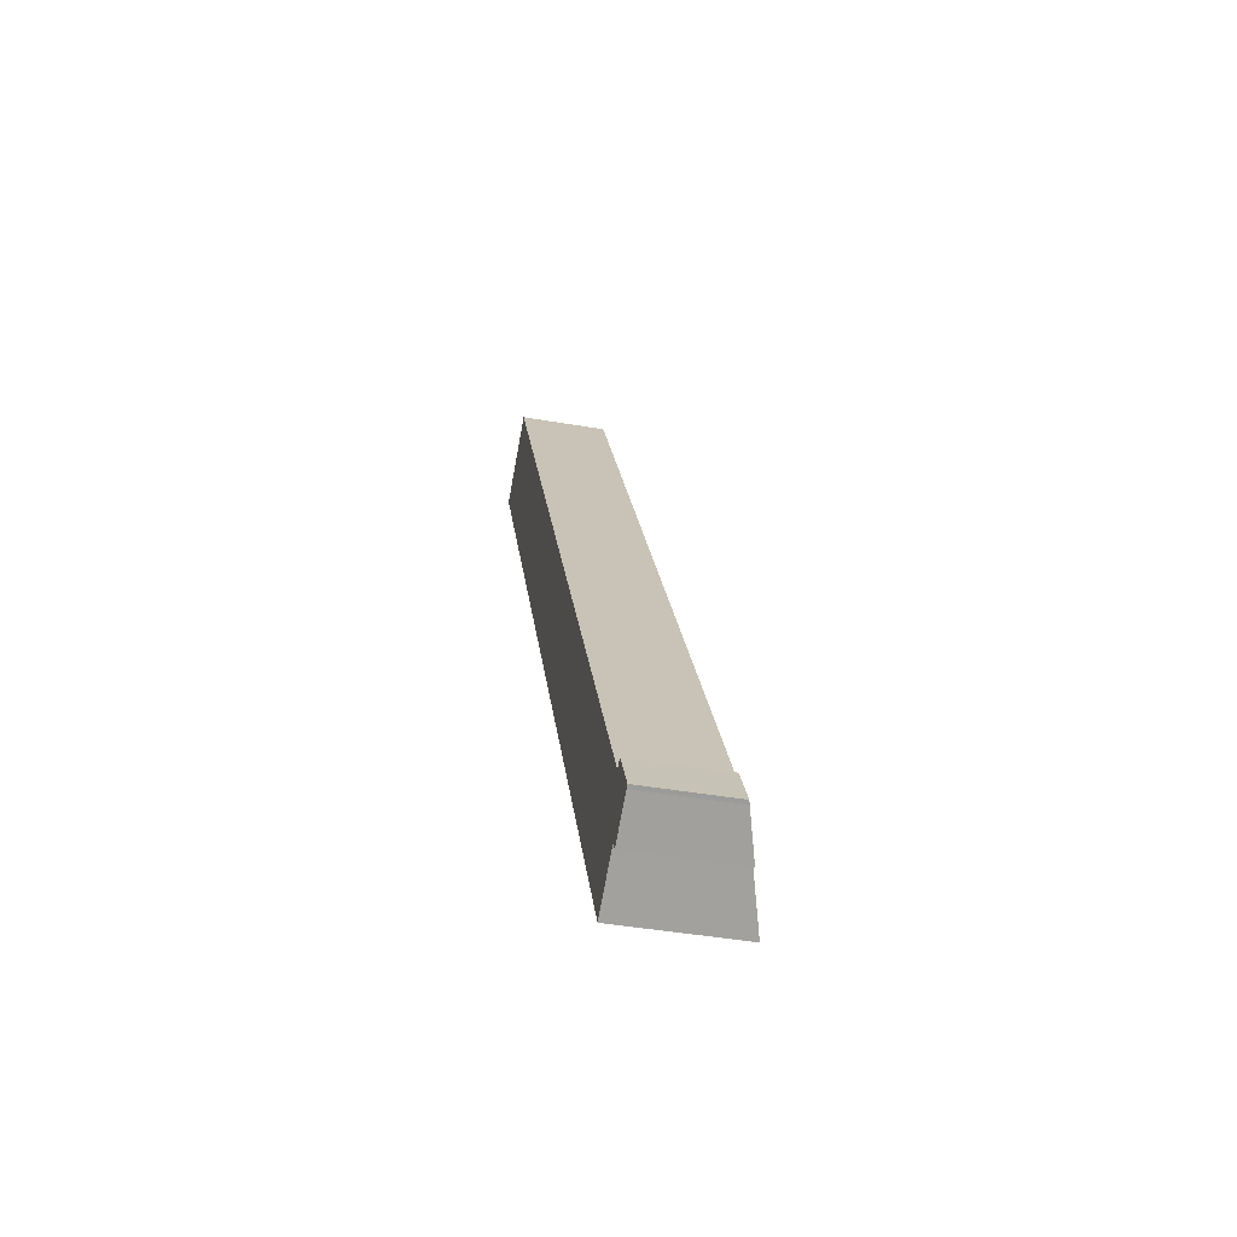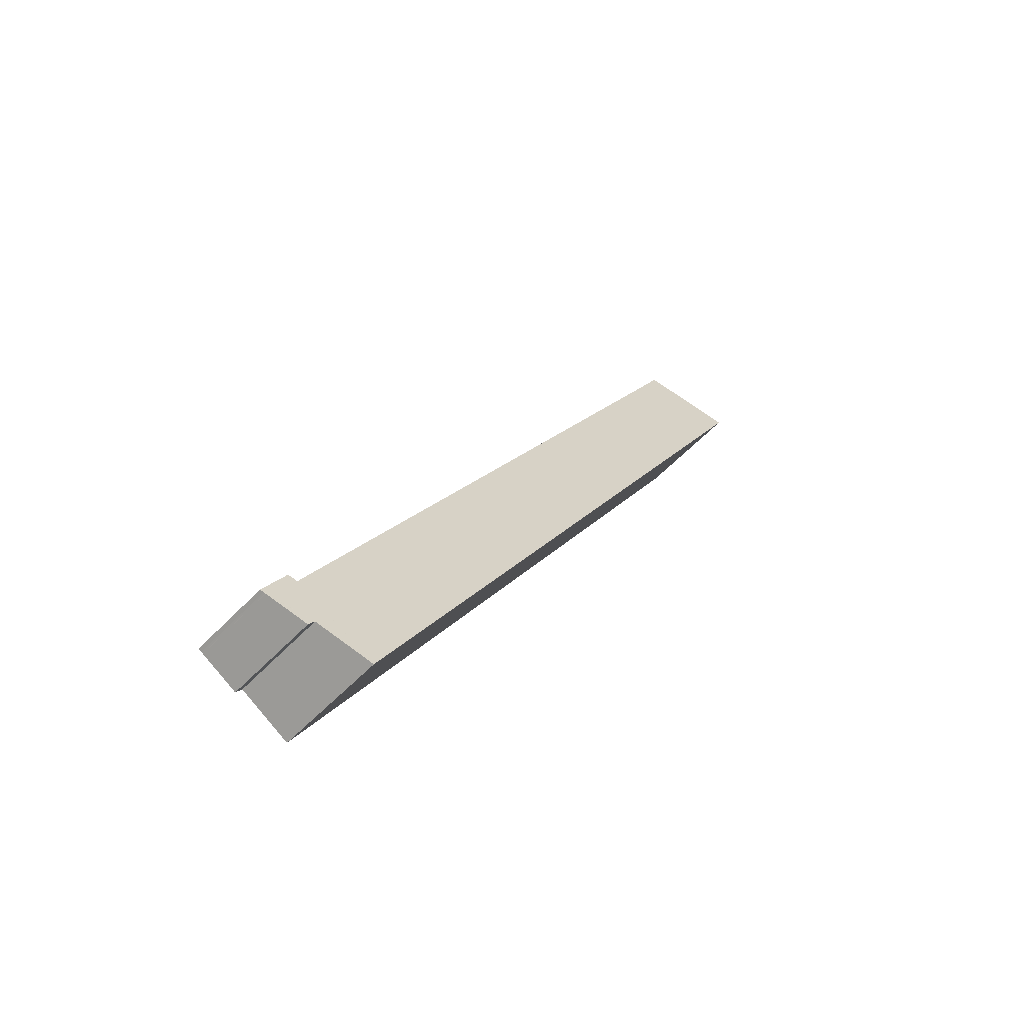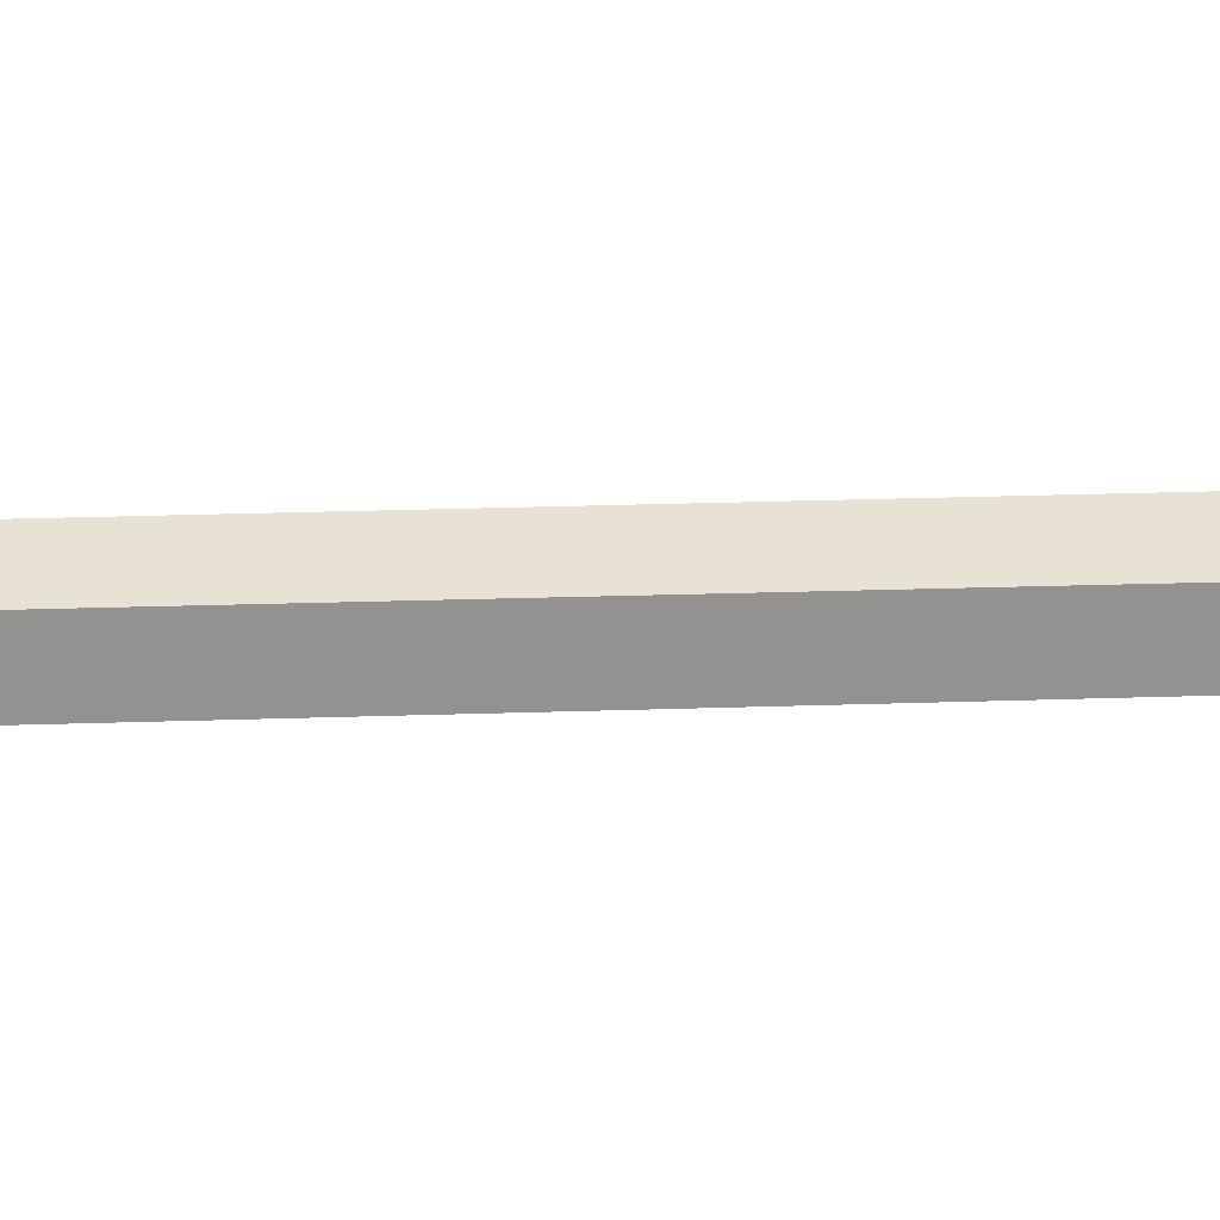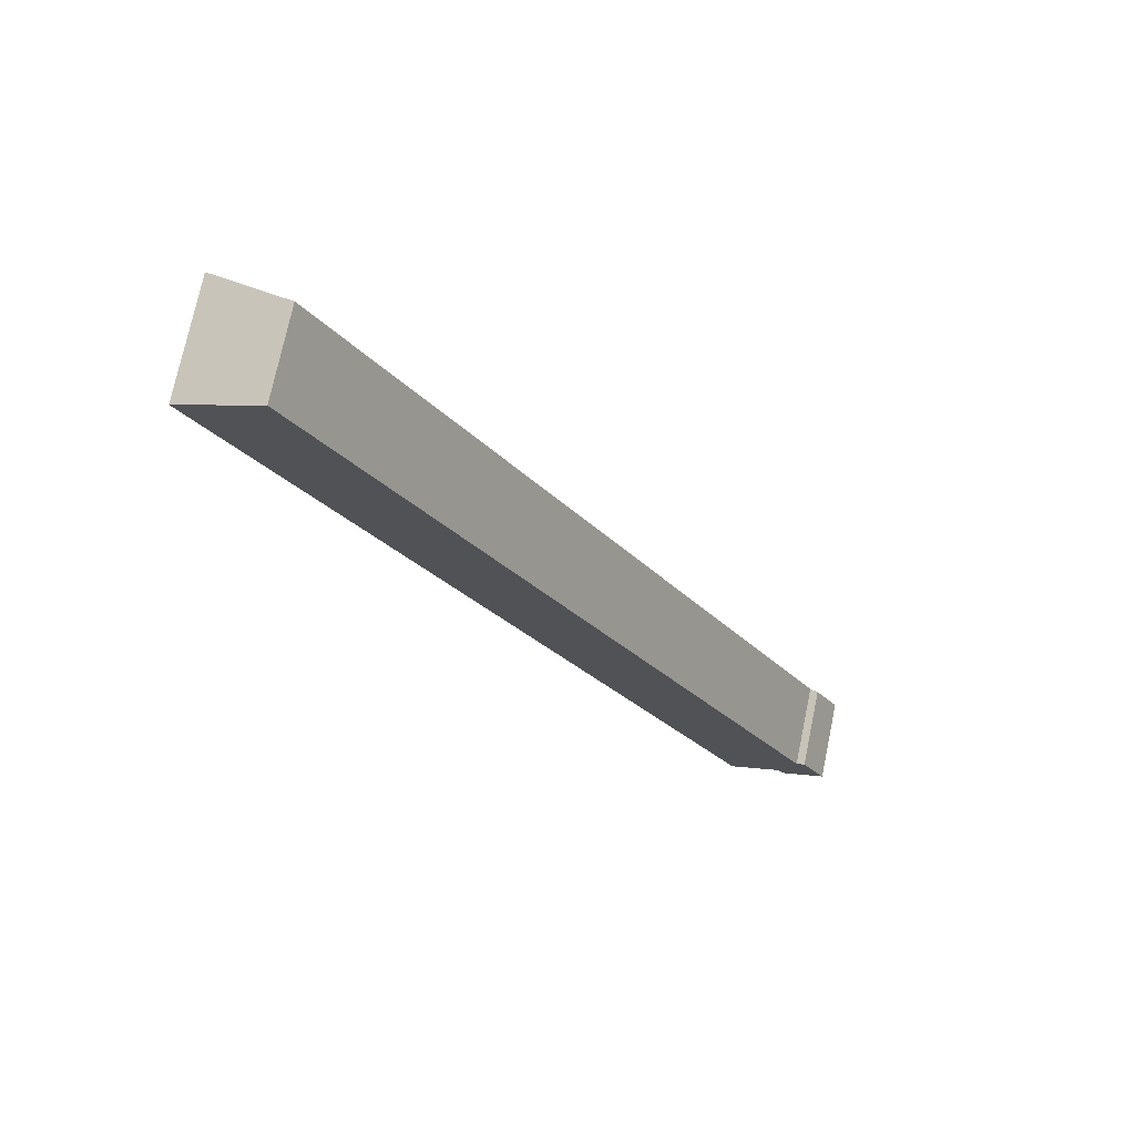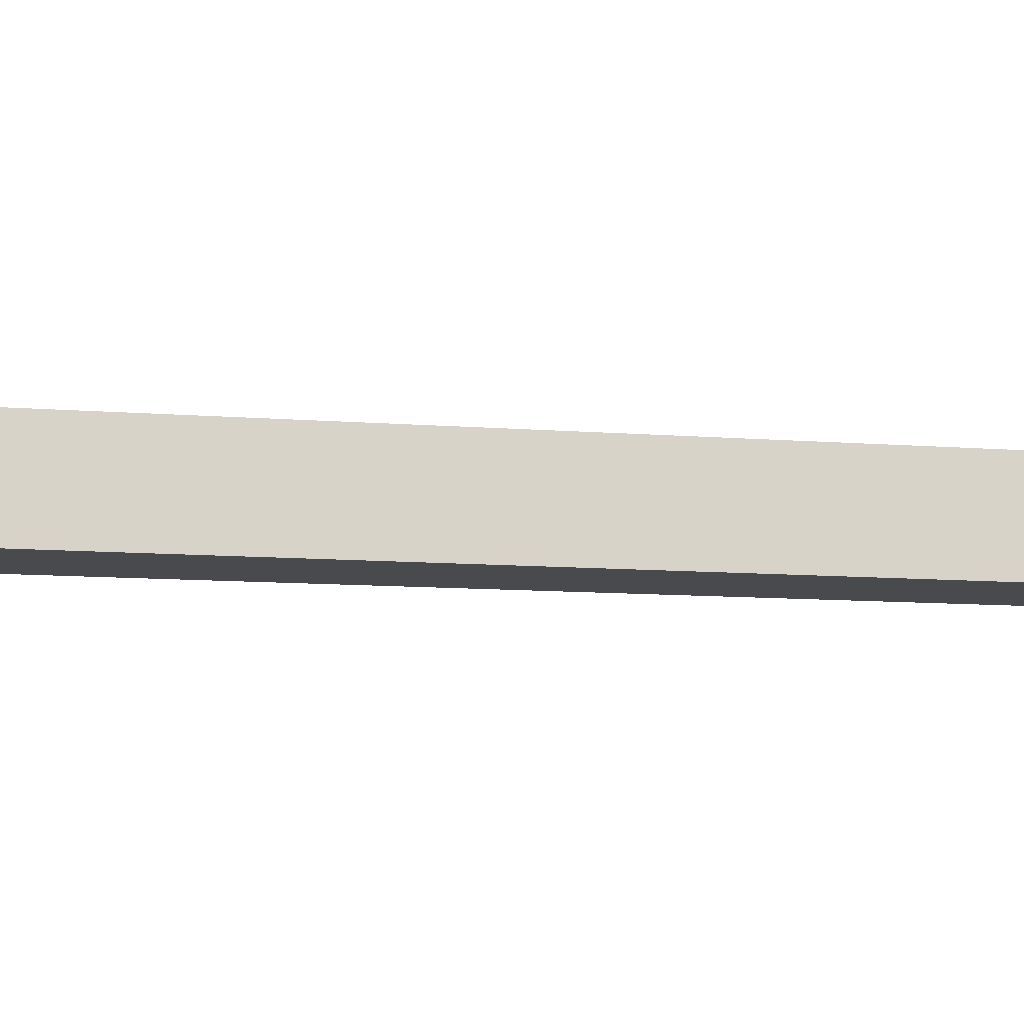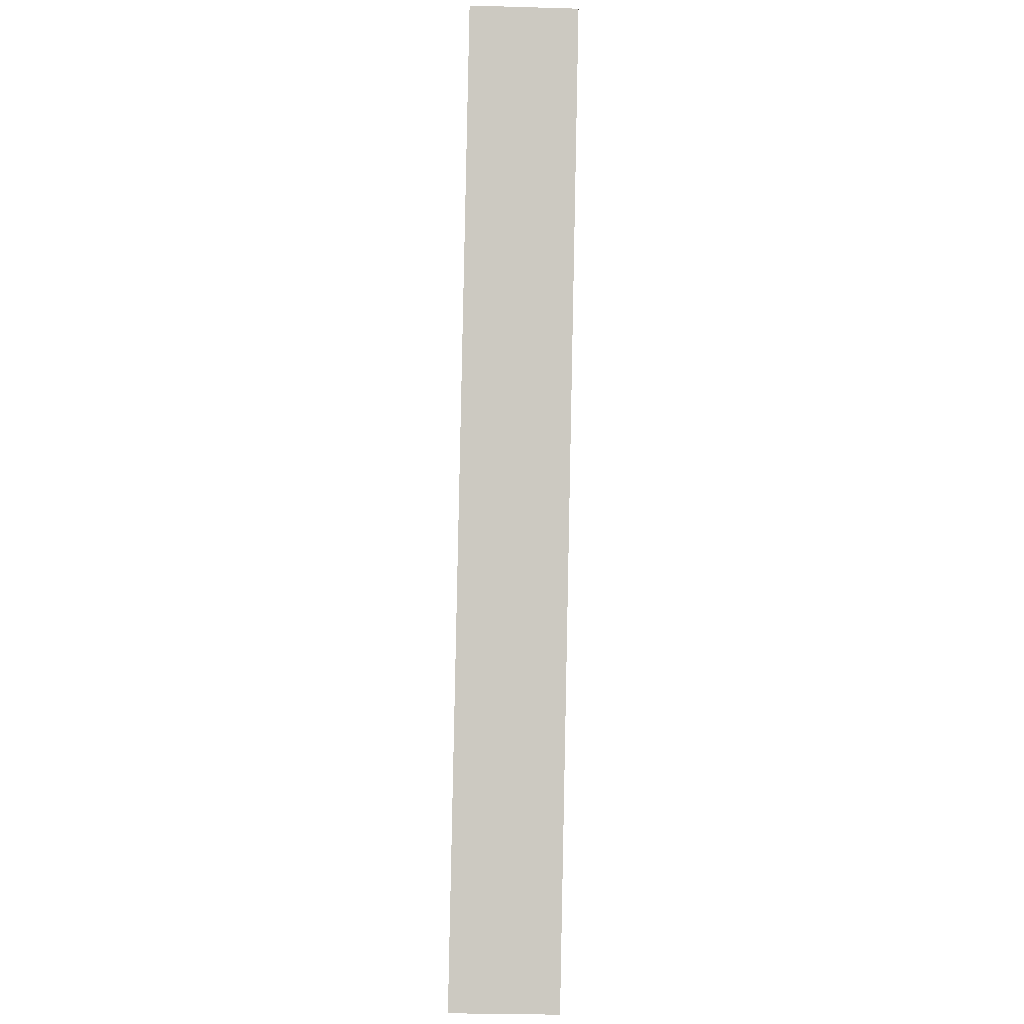
<metadata>
{"format":"obj","ext":"obj","renderer":"f3d","projection":"perspective","resolution":1024,"background":"white","views":[{"elev":-42.5,"azim":78.2,"up":"+Z"},{"elev":-55.2,"azim":138.0,"up":"+Z"},{"elev":23.9,"azim":57.4,"up":"+Y"},{"elev":73.8,"azim":11.8,"up":"+Z"},{"elev":-13.3,"azim":-128.2,"up":"+Y"},{"elev":-31.7,"azim":-92.3,"up":"+Z"}]}
</metadata>
<code>
v  35.47 8.831 -63.43
v  44.32 6.682 -63.73
v  39.17 8.838 -70.04
v  44.28 6.682 -63.65
v  29.48 6.678 -37.34
v  14.42 8.796 -25.78
v  14.42 6.675 -10.56
v  0.024 8.772 -0.044
v  6.521 6.673 3.474
v  1.798 8.193 0.958
v  0 8.772 5.371e-16
v  39.19 8.832 -70.03
v  46.86 6.466 -66.69
v  44.62 6.587 -63.57
v  44.96 6.474 -63.37
v  43.12 7.545 -67.79
v  46.61 6.545 -66.82
v  46.49 6.585 -66.88
v  43.61 7.523 -68.49
v  46.48 6.59 -66.89
v  0 0 0
v  6.521 -2.127e-16 3.474
v  1.798 -5.866e-17 0.958
v  44.32 3.902e-15 -63.73
v  44.96 3.88e-15 -63.37
v  44.62 3.892e-15 -63.57
v  14.42 6.469e-16 -10.56
v  29.48 2.286e-15 -37.34
v  44.28 3.897e-15 -63.65
v  46.86 4.084e-15 -66.69
v  46.61 4.091e-15 -66.82
v  46.49 4.095e-15 -66.88
v  46.48 4.096e-15 -66.89
v  43.61 4.194e-15 -68.49
v  39.19 4.288e-15 -70.03
v  43.12 4.151e-15 -67.79
v  39.17 4.289e-15 -70.04
v  35.47 3.884e-15 -63.43
v  14.42 1.579e-15 -25.78
v  0.024 2.694e-18 -0.044
g defaultobject
f 1 2 3
f 2 1 4
f 4 1 5
f 5 1 6
f 5 6 7
f 7 6 8
f 7 8 9
f 9 8 10
f 10 8 11
f 3 2 12
f 13 14 15
f 14 13 2
f 2 13 16
f 16 13 17
f 16 17 18
f 16 18 19
f 19 18 20
f 12 2 16
f 21 10 11
f 10 21 9
f 9 21 22
f 22 21 23
f 24 14 2
f 14 24 15
f 15 24 25
f 25 24 26
f 22 7 9
f 7 22 27
f 7 27 5
f 5 27 28
f 5 28 4
f 4 28 29
f 4 29 2
f 2 29 24
f 25 13 15
f 13 25 30
f 13 31 17
f 31 13 30
f 17 32 18
f 32 17 31
f 18 33 20
f 33 18 32
f 20 34 19
f 34 20 33
f 16 35 12
f 35 16 36
f 12 37 3
f 37 12 35
f 19 36 16
f 36 19 34
f 37 1 3
f 1 37 38
f 1 38 6
f 6 38 39
f 6 39 8
f 8 39 40
f 8 40 11
f 11 40 21
f 25 31 30
f 31 25 32
f 32 25 33
f 33 25 34
f 34 25 36
f 36 25 35
f 35 25 37
f 37 25 26
f 37 26 24
f 37 24 38
f 38 24 29
f 38 29 28
f 38 28 39
f 39 28 27
f 39 27 40
f 40 27 22
f 40 22 23
f 40 23 21

</code>
